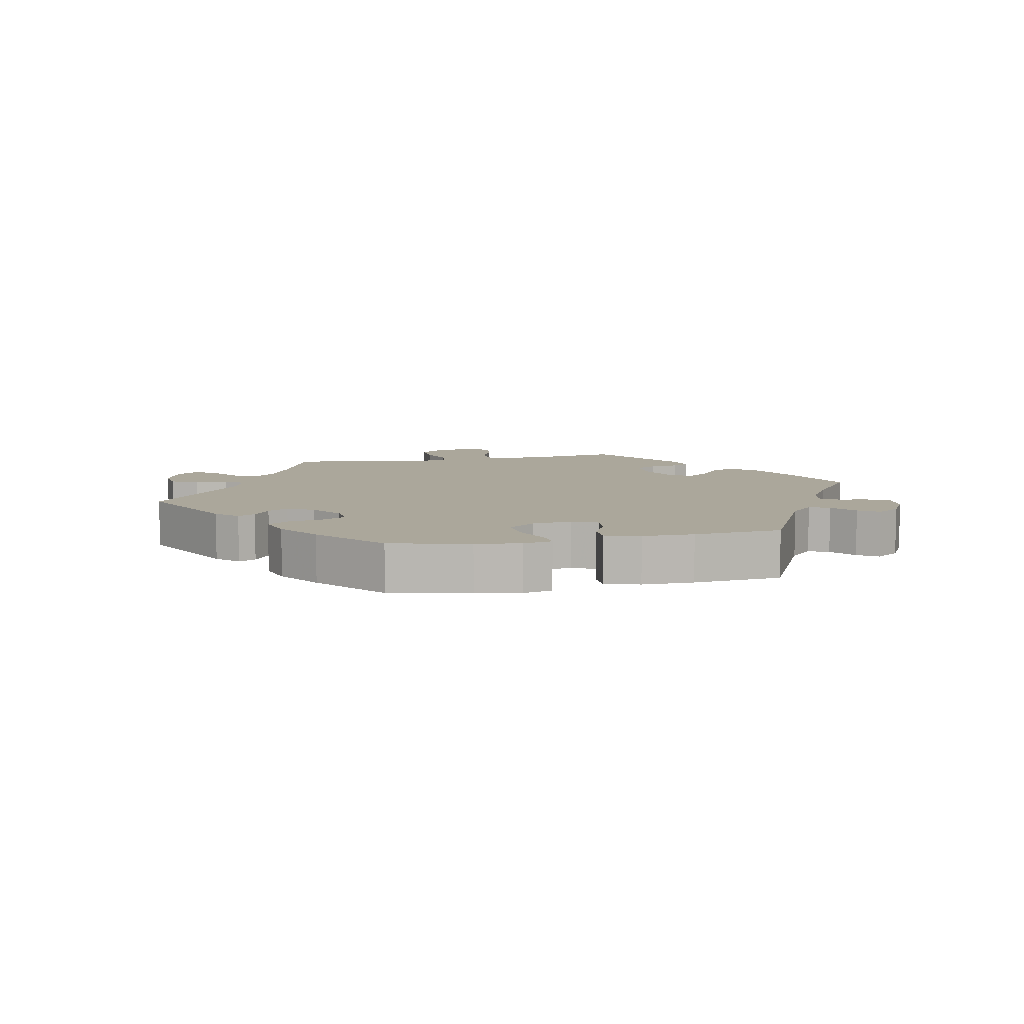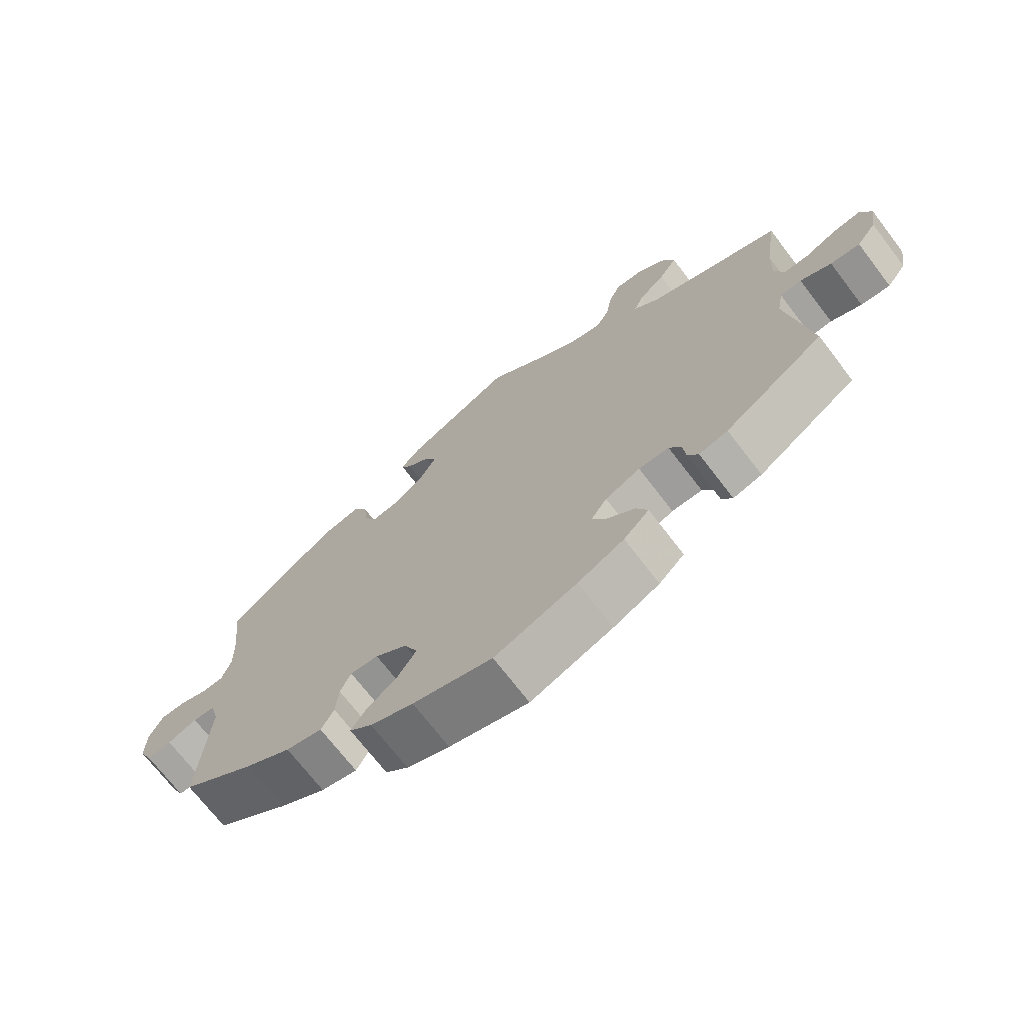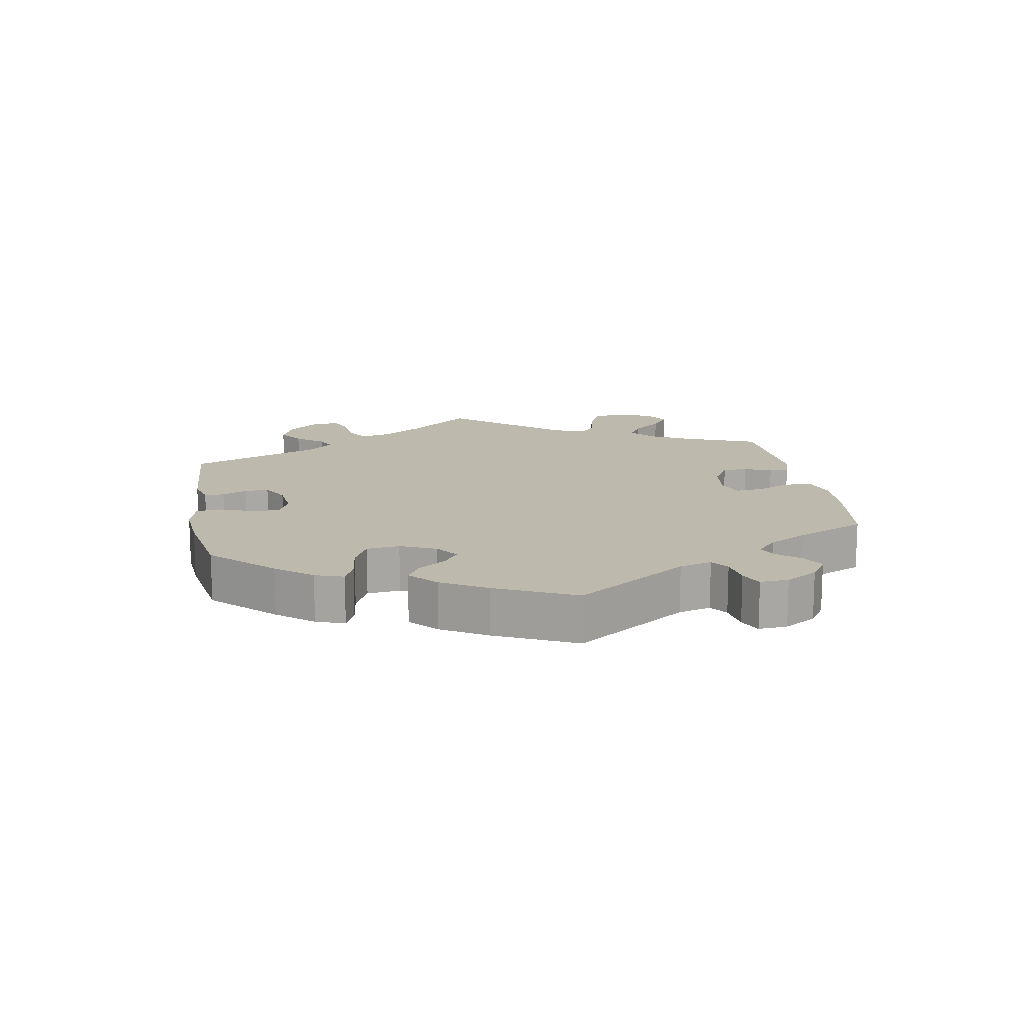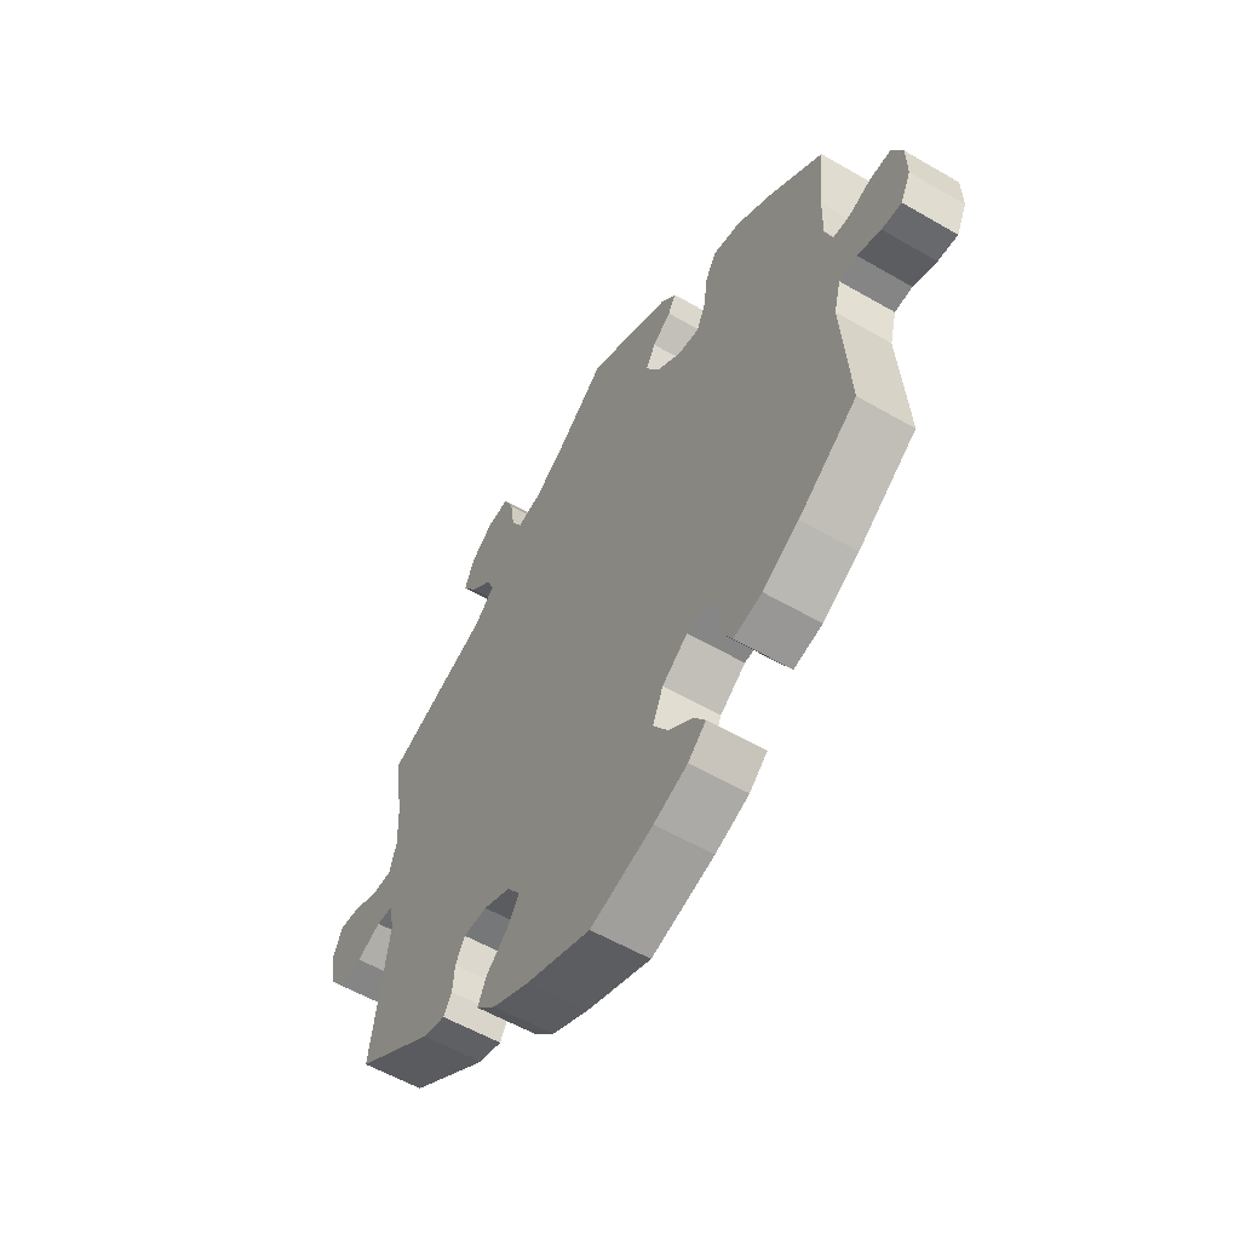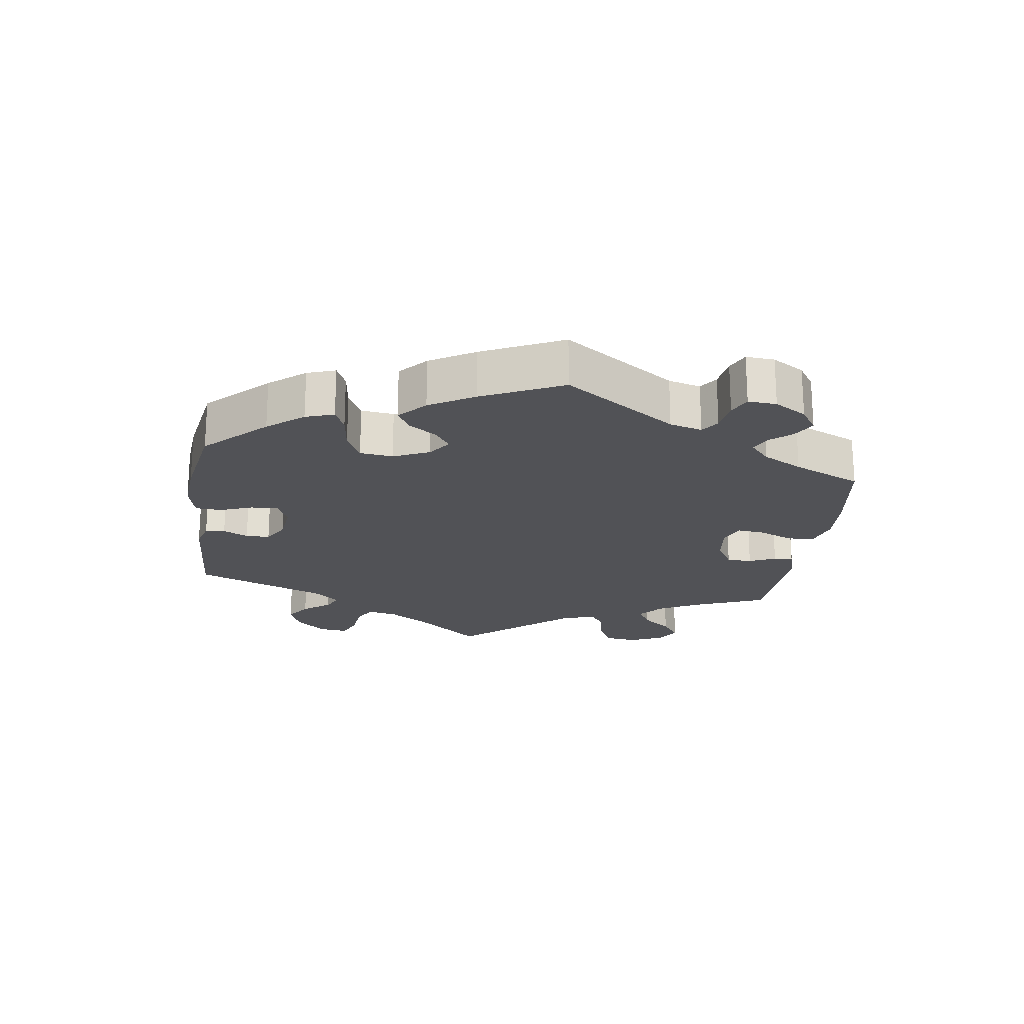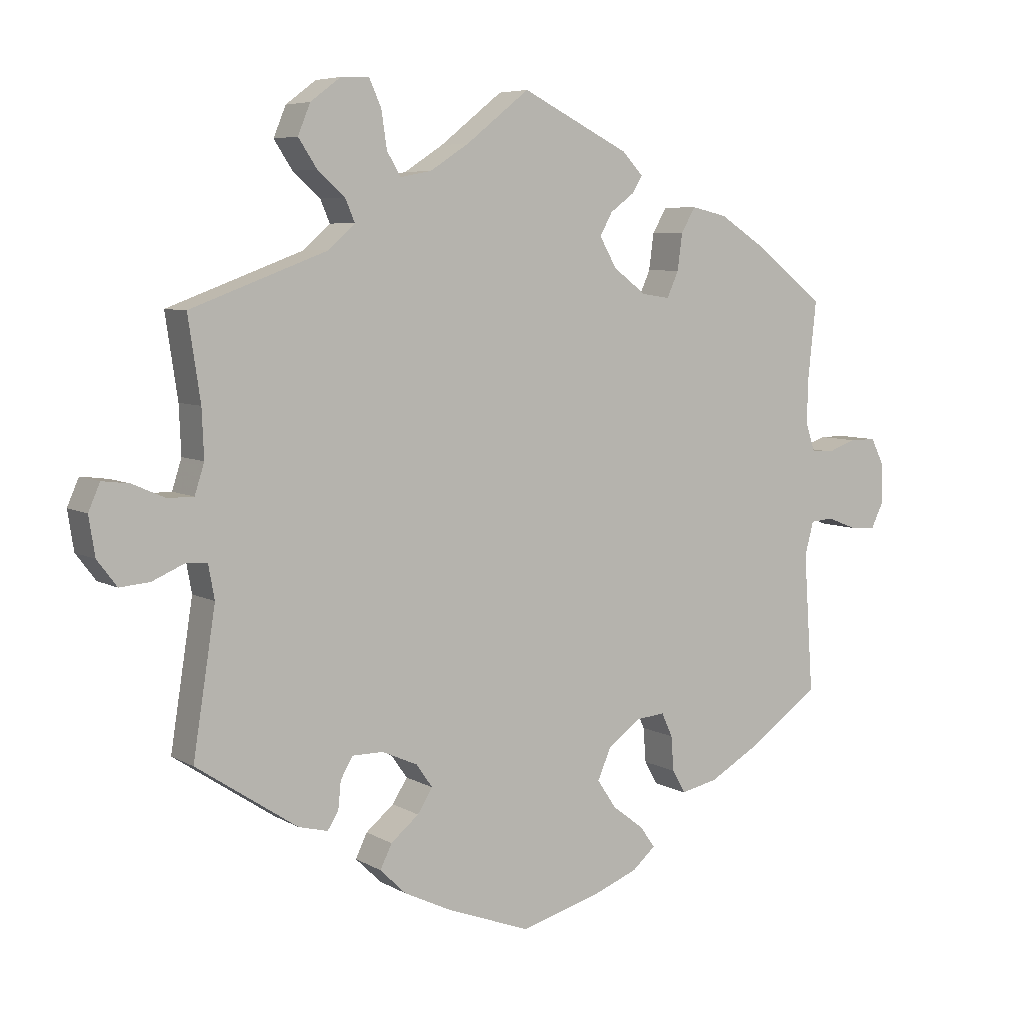
<metadata>
{"format":"obj","ext":"obj","renderer":"f3d","projection":"perspective","resolution":1024,"background":"white","views":[{"elev":8.1,"azim":-162.2,"up":"+Y"},{"elev":-70.6,"azim":37.4,"up":"+Z"},{"elev":15.1,"azim":-129.9,"up":"+Y"},{"elev":-57.1,"azim":-121.1,"up":"+Z"},{"elev":-21.3,"azim":-128.0,"up":"+Y"},{"elev":6.3,"azim":148.2,"up":"+Z"}]}
</metadata>
<code>
v 0.353 0.07 -0.387
v 0.31 0.07 -0.398
v 0.294 0.07 -0.373
v 0.29 0.07 -0.332
v 0.272 0.07 -0.301
v 0.227 0.07 -0.301
v 0.175 0.07 -0.324
v 0.151 0.07 -0.358
v 0.173 0.07 -0.393
v 0.214 0.07 -0.427
v 0.231 0.07 -0.462
v 0.193 0.07 -0.499
v 0.124 0.07 -0.532
v 0.001 0.07 -0.578
v -0.118 0.07 -0.544
v -0.182 0.07 -0.519
v -0.216 0.07 -0.489
v -0.194 0.07 -0.458
v -0.148 0.07 -0.423
v -0.12 0.07 -0.381
v -0.14 0.07 -0.335
v -0.188 0.07 -0.3
v -0.23 0.07 -0.296
v -0.246 0.07 -0.331
v -0.25 0.07 -0.382
v -0.269 0.07 -0.416
v -0.323 0.07 -0.404
v -0.391 0.07 -0.365
v -0.501 0.07 -0.288
v -0.487 0.07 -0.085
v -0.5 0.07 -0.036
v -0.533 0.07 -0.033
v -0.577 0.07 -0.05
v -0.614 0.07 -0.053
v -0.633 0.07 -0.014
v -0.632 0.07 0.042
v -0.612 0.07 0.082
v -0.573 0.07 0.082
v -0.532 0.07 0.067
v -0.5 0.07 0.069
v -0.486 0.07 0.111
v -0.488 0.07 0.178
v -0.5 0.07 0.289
v -0.396 0.07 0.37
v -0.331 0.07 0.412
v -0.279 0.07 0.424
v -0.258 0.07 0.388
v -0.251 0.07 0.335
v -0.234 0.07 0.297
v -0.193 0.07 0.303
v -0.145 0.07 0.339
v -0.12 0.07 0.383
v -0.138 0.07 0.416
v -0.173 0.07 0.442
v -0.188 0.07 0.467
v -0.158 0.07 0.499
v 0 0.07 0.578
v 0.092 0.07 0.505
v 0.149 0.07 0.468
v 0.195 0.07 0.459
v 0.215 0.07 0.493
v 0.223 0.07 0.547
v 0.241 0.07 0.587
v 0.282 0.07 0.585
v 0.326 0.07 0.552
v 0.344 0.07 0.508
v 0.317 0.07 0.467
v 0.277 0.07 0.432
v 0.263 0.07 0.399
v 0.302 0.07 0.364
v 0.501 0.07 0.29
v 0.483 0.07 0.17
v 0.48 0.07 0.1
v 0.494 0.07 0.056
v 0.532 0.07 0.056
v 0.58 0.07 0.077
v 0.62 0.07 0.082
v 0.637 0.07 0.043
v 0.628 0.07 -0.014
v 0.599 0.07 -0.052
v 0.555 0.07 -0.048
v 0.509 0.07 -0.028
v 0.477 0.07 -0.03
v 0.468 0.07 -0.079
v 0.501 0.07 -0.289
v 0.353 0 -0.387
v 0.31 0 -0.398
v 0.294 0 -0.373
v 0.29 0 -0.332
v 0.272 0 -0.301
v 0.227 0 -0.301
v 0.175 0 -0.324
v 0.151 0 -0.358
v 0.173 0 -0.393
v 0.214 0 -0.427
v 0.231 0 -0.462
v 0.193 0 -0.499
v 0.124 0 -0.532
v 0.001 0 -0.578
v -0.118 0 -0.544
v -0.182 0 -0.519
v -0.216 0 -0.489
v -0.194 0 -0.458
v -0.148 0 -0.423
v -0.12 0 -0.381
v -0.14 0 -0.335
v -0.188 0 -0.3
v -0.23 0 -0.296
v -0.246 0 -0.331
v -0.25 0 -0.382
v -0.269 0 -0.416
v -0.323 0 -0.404
v -0.391 0 -0.365
v -0.501 0 -0.288
v -0.487 0 -0.085
v -0.5 0 -0.036
v -0.533 0 -0.033
v -0.577 0 -0.05
v -0.614 0 -0.053
v -0.633 0 -0.014
v -0.632 0 0.042
v -0.612 0 0.082
v -0.573 0 0.082
v -0.532 0 0.067
v -0.5 0 0.069
v -0.486 0 0.111
v -0.488 0 0.178
v -0.5 0 0.289
v -0.396 0 0.37
v -0.331 0 0.412
v -0.279 0 0.424
v -0.258 0 0.388
v -0.251 0 0.335
v -0.234 0 0.297
v -0.193 0 0.303
v -0.145 0 0.339
v -0.12 0 0.383
v -0.138 0 0.416
v -0.173 0 0.442
v -0.188 0 0.467
v -0.158 0 0.499
v 0 0 0.578
v 0.092 0 0.505
v 0.149 0 0.468
v 0.195 0 0.459
v 0.215 0 0.493
v 0.223 0 0.547
v 0.241 0 0.587
v 0.282 0 0.585
v 0.326 0 0.552
v 0.344 0 0.508
v 0.317 0 0.467
v 0.277 0 0.432
v 0.263 0 0.399
v 0.302 0 0.364
v 0.501 0 0.29
v 0.483 0 0.17
v 0.48 0 0.1
v 0.494 0 0.056
v 0.532 0 0.056
v 0.58 0 0.077
v 0.62 0 0.082
v 0.637 0 0.043
v 0.628 0 -0.014
v 0.599 0 -0.052
v 0.555 0 -0.048
v 0.509 0 -0.028
v 0.477 0 -0.03
v 0.468 0 -0.079
v 0.501 0 -0.289
f 84 85 1 2
f 83 84 2 3
f 79 80 81 82
f 79 82 83
f 78 79 83
f 75 76 77 78
f 74 75 78 83
f 73 74 83 3
f 70 71 72
f 69 70 72 73
f 65 66 67 68
f 65 68 69
f 64 65 69
f 61 62 63 64
f 60 61 64 69
f 59 60 69 73
f 55 56 57 58
f 53 54 55 58
f 52 53 58 59
f 51 52 59 73
f 45 46 47 48
f 45 48 49
f 42 43 44 45
f 41 42 45 49
f 40 41 49 50
f 36 37 38 39
f 36 39 40
f 35 36 40
f 32 33 34 35
f 31 32 35 40
f 30 31 40 50
f 24 25 26 27
f 23 24 27 28
f 16 17 18 19
f 16 19 20
f 15 16 20
f 14 15 20
f 13 14 20 21
f 9 10 11 12
f 8 9 12 13
f 73 3 4
f 73 4 5
f 51 73 5 6
f 50 51 6 7
f 30 50 7 8
f 23 28 29 30
f 22 23 30
f 22 30 8
f 21 22 8
f 8 13 21
f 87 86 170 169
f 88 87 169 168
f 167 166 165 164
f 168 167 164
f 168 164 163
f 163 162 161 160
f 168 163 160 159
f 88 168 159 158
f 157 156 155
f 158 157 155 154
f 153 152 151 150
f 154 153 150
f 154 150 149
f 149 148 147 146
f 154 149 146 145
f 158 154 145 144
f 143 142 141 140
f 143 140 139 138
f 144 143 138 137
f 158 144 137 136
f 133 132 131 130
f 134 133 130
f 130 129 128 127
f 134 130 127 126
f 135 134 126 125
f 124 123 122 121
f 125 124 121
f 125 121 120
f 120 119 118 117
f 125 120 117 116
f 135 125 116 115
f 112 111 110 109
f 113 112 109 108
f 104 103 102 101
f 105 104 101
f 105 101 100
f 105 100 99
f 106 105 99 98
f 97 96 95 94
f 98 97 94 93
f 89 88 158
f 90 89 158
f 91 90 158 136
f 92 91 136 135
f 93 92 135 115
f 115 114 113 108
f 115 108 107
f 93 115 107
f 93 107 106
f 106 98 93
f 1 86 87 2
f 2 87 88 3
f 3 88 89 4
f 4 89 90 5
f 5 90 91 6
f 6 91 92 7
f 7 92 93 8
f 8 93 94 9
f 9 94 95 10
f 10 95 96 11
f 11 96 97 12
f 12 97 98 13
f 13 98 99 14
f 14 99 100 15
f 15 100 101 16
f 16 101 102 17
f 17 102 103 18
f 18 103 104 19
f 19 104 105 20
f 20 105 106 21
f 21 106 107 22
f 22 107 108 23
f 23 108 109 24
f 24 109 110 25
f 25 110 111 26
f 26 111 112 27
f 27 112 113 28
f 28 113 114 29
f 29 114 115 30
f 30 115 116 31
f 31 116 117 32
f 32 117 118 33
f 33 118 119 34
f 34 119 120 35
f 35 120 121 36
f 36 121 122 37
f 37 122 123 38
f 38 123 124 39
f 39 124 125 40
f 40 125 126 41
f 41 126 127 42
f 42 127 128 43
f 43 128 129 44
f 44 129 130 45
f 45 130 131 46
f 46 131 132 47
f 47 132 133 48
f 48 133 134 49
f 49 134 135 50
f 50 135 136 51
f 51 136 137 52
f 52 137 138 53
f 53 138 139 54
f 54 139 140 55
f 55 140 141 56
f 56 141 142 57
f 57 142 143 58
f 58 143 144 59
f 59 144 145 60
f 60 145 146 61
f 61 146 147 62
f 62 147 148 63
f 63 148 149 64
f 64 149 150 65
f 65 150 151 66
f 66 151 152 67
f 67 152 153 68
f 68 153 154 69
f 69 154 155 70
f 70 155 156 71
f 71 156 157 72
f 72 157 158 73
f 73 158 159 74
f 74 159 160 75
f 75 160 161 76
f 76 161 162 77
f 77 162 163 78
f 78 163 164 79
f 79 164 165 80
f 80 165 166 81
f 81 166 167 82
f 82 167 168 83
f 83 168 169 84
f 84 169 170 85
f 85 170 86 1

</code>
